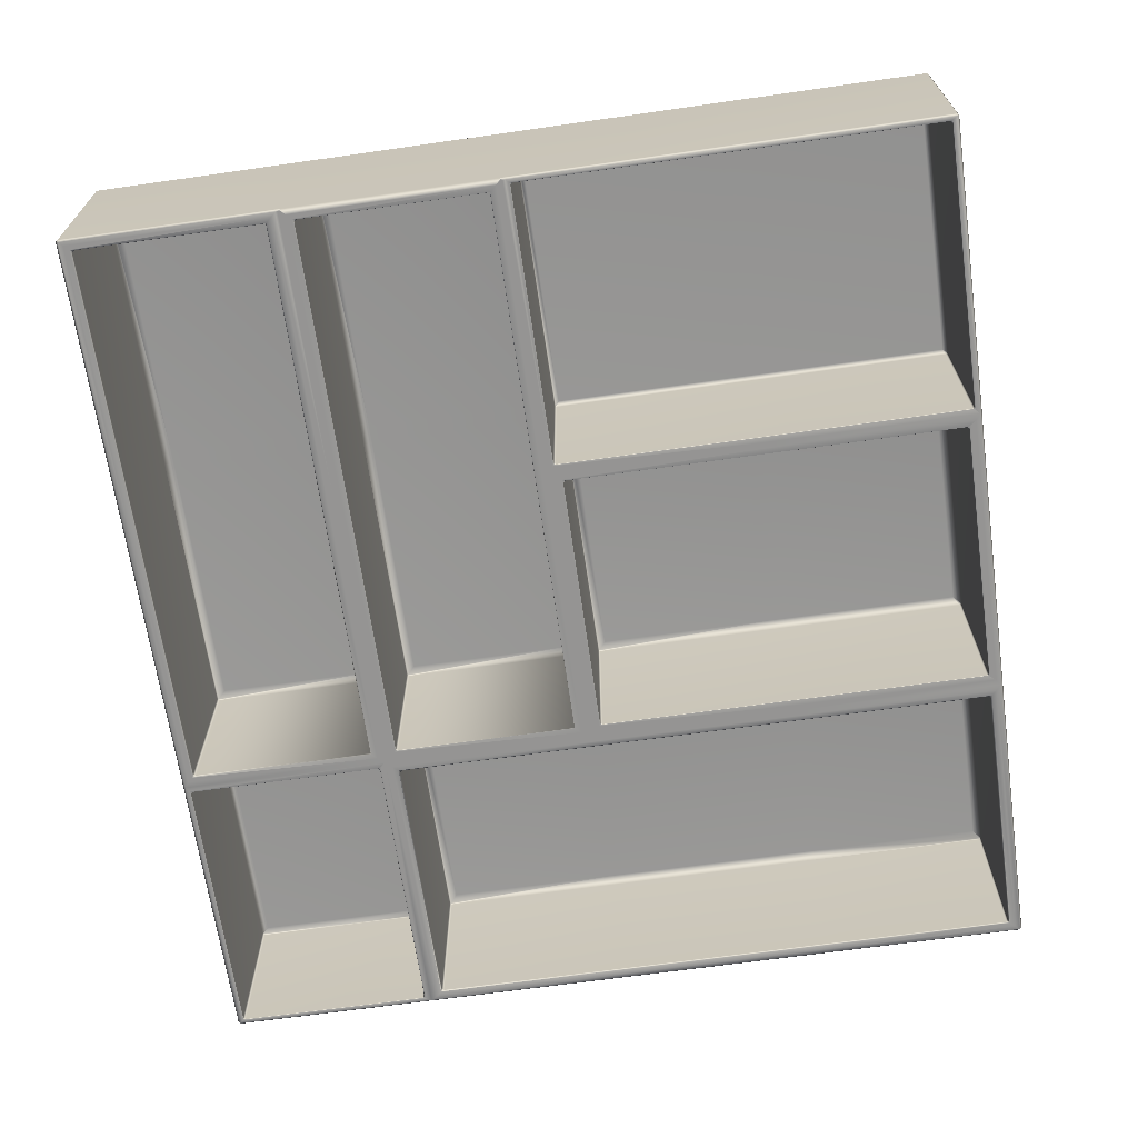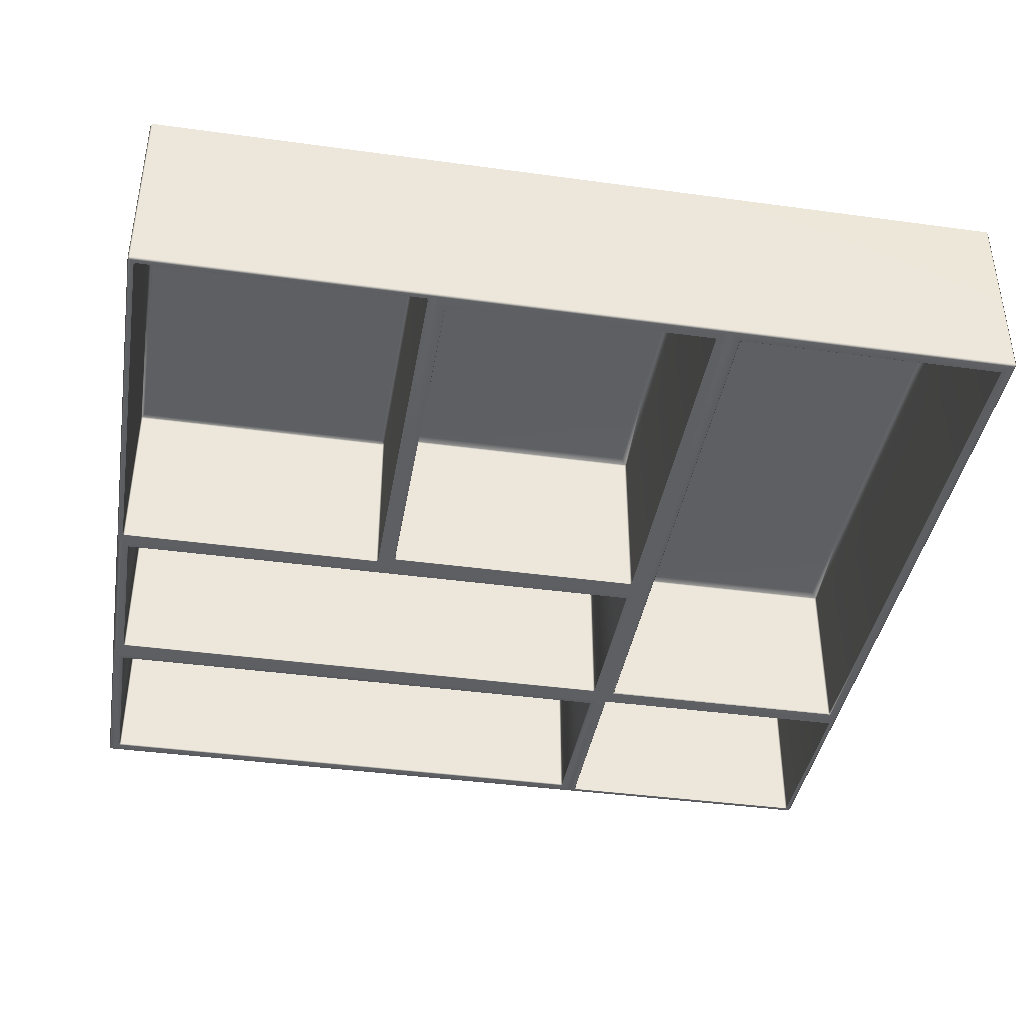
<metadata>
{"format":"obj","ext":"obj","renderer":"f3d","projection":"perspective","resolution":1024,"background":"white","views":[{"elev":-67.1,"azim":-81.9,"up":"+Y"},{"elev":-40.0,"azim":-9.6,"up":"+Y"}]}
</metadata>
<code>
o ShelvingUnit_324
v 0.3426 0.07533 -0.4277
v 0.3426 -0.07511 -0.4277
v 0.3426 -0.07516 -0.2642
v 0.3426 0.07528 -0.2642
v 0.341 -0.07511 -0.4295
v 0.341 -0.07678 -0.4277
v 0.341 0.07533 -0.4295
v -0.3426 0.07511 0.23
v -0.3426 -0.07533 0.2299
v -0.3426 -0.07528 0.06641
v -0.3426 0.07516 0.06646
v -0.3426 -0.07522 -0.0989
v -0.3426 0.07522 -0.09885
v -0.3426 -0.07516 -0.2642
v -0.3426 -0.07684 -0.2624
v -0.3426 -0.07689 -0.1007
v -0.3426 0.07528 -0.2642
v -0.341 -0.07695 0.06641
v -0.341 -0.07701 0.2299
v -0.341 -0.0769 -0.0971
v -0.3426 -0.07511 -0.4277
v -0.3426 0.07533 -0.4277
v -0.3369 -0.0769 -0.094
v -0.3391 -0.0769 -0.09499
v -0.3382 -0.0769 -0.09259
v -0.3382 -0.07695 0.06641
v -0.3382 -0.07701 0.2254
v -0.3391 -0.07701 0.2278
v -0.1142 -0.07701 0.2299
v -0.1175 -0.07701 0.2275
v -0.3369 -0.07701 0.2268
v -0.1197 -0.07701 0.2268
v -0.341 -0.0769 -0.0989
v -0.3415 -0.07689 -0.1002
v -0.1142 -0.0769 -0.0989
v -0.3379 -0.07689 -0.1041
v -0.1142 -0.07689 -0.1041
v -0.3379 -0.07684 -0.259
v -0.3415 -0.07684 -0.2629
v -0.3344 -0.07684 -0.2551
v -0.3335 -0.07684 -0.2528
v -0.3335 -0.07689 -0.109
v -0.3323 -0.07684 -0.2542
v -0.341 -0.07684 -0.2642
v -0.341 -0.07684 -0.266
v -0.1142 -0.07684 -0.2642
v -0.3379 -0.07683 -0.2694
v -0.1142 -0.07683 -0.2694
v -0.3315 -0.07618 -0.2538
v -0.3332 -0.07618 -0.252
v -0.3339 -0.07683 -0.2739
v -0.1142 -0.07683 -0.2739
v -0.1142 -0.07689 -0.109
v -0.341 0.07533 -0.4295
v -0.341 -0.07511 -0.4295
v -0.1142 -0.07511 -0.4295
v -0.1142 0.07533 -0.4295
v 0.341 0.07511 0.2318
v 0.341 -0.07533 0.2317
v 0.1142 -0.07533 0.2317
v 0.1142 0.07511 0.2318
v -0.1142 -0.07533 0.2317
v -0.1142 0.07511 0.2318
v -0.341 -0.07533 0.2317
v -0.341 0.07511 0.2318
v 0.1142 -0.07701 0.2299
v 0.341 -0.07701 0.2299
v 0.3426 -0.07533 0.2299
v 0.3426 0.07511 0.23
v 0.341 0.07678 0.23
v 0.1142 0.07678 0.23
v -0.1142 0.07678 0.23
v 0.3426 0.07516 0.06646
v 0.3426 -0.07528 0.06641
v 0.3426 0.07522 -0.09885
v 0.3426 -0.07522 -0.0989
v 0.341 -0.07695 0.06641
v 0.341 -0.0769 -0.0989
v 0.341 -0.07684 -0.2642
v 0.341 0.07701 -0.4277
v 0.341 0.07695 -0.2642
v 0.1142 0.07695 -0.2642
v 0.1142 0.07701 -0.4277
v -0.1142 0.07695 -0.2642
v -0.1142 0.07701 -0.4277
v -0.341 0.07695 -0.2642
v -0.341 0.07701 -0.4277
v 0.1142 0.07533 -0.4295
v -0.1142 0.0769 -0.09885
v -0.341 0.0769 -0.09885
v -0.341 0.07684 0.06646
v -0.1142 0.07684 0.06646
v -0.341 0.07678 0.23
v 0.1142 0.07684 0.06646
v 0.1142 0.0769 -0.09885
v 0.341 0.0769 -0.09885
v 0.341 0.07684 0.06646
v -0.3315 0.06088 -0.2538
v -0.1142 0.06088 -0.2538
v -0.1142 -0.07618 -0.2538
v -0.3332 0.06088 -0.2519
v -0.3322 0.06187 -0.2527
v -0.1142 -0.07684 -0.2542
v 0.1227 -0.07695 0.06641
v 0.1189 -0.07695 0.06641
v 0.1189 -0.07701 0.2265
v 0.1227 -0.07701 0.2223
v 0.3379 -0.07701 0.2265
v 0.1142 -0.07695 0.06641
v 0.3379 -0.07695 0.06641
v 0.3341 -0.07701 0.2223
v 0.3341 -0.07695 0.06641
v 0.3379 -0.0769 -0.0989
v 0.3379 -0.07684 -0.259
v 0.1142 -0.07684 -0.2642
v 0.1189 -0.07684 -0.259
v 0.1142 -0.0769 -0.0989
v 0.1095 -0.07695 0.06641
v 0.1095 -0.0769 -0.0937
v -0.1095 -0.0769 -0.0937
v -0.1142 -0.07695 0.06641
v -0.1095 -0.07695 0.06641
v -0.1095 -0.07701 0.2265
v 0.1095 -0.07701 0.2265
v -0.106 -0.07701 0.2226
v 0.106 -0.07701 0.2226
v -0.1037 -0.07701 0.2216
v 0.1037 -0.07701 0.2216
v -0.1177 -0.0769 -0.09499
v -0.1186 -0.0769 -0.09264
v -0.1185 -0.07695 0.06641
v -0.1185 -0.07701 0.2255
v -0.105 -0.07701 0.2201
v -0.105 -0.07695 0.06641
v 0.105 -0.07701 0.2201
v -0.105 -0.0769 -0.08725
v -0.106 -0.0769 -0.08979
v 0.106 -0.0769 -0.08979
v 0.105 -0.0769 -0.08725
v 0.1037 -0.0769 -0.08874
v 0.105 -0.07695 0.06641
v -0.1037 -0.0769 -0.08874
v 0.1048 -0.07644 -0.08665
v 0.1031 -0.07644 -0.08849
v -0.1031 -0.07644 -0.08849
v -0.1048 -0.07644 -0.08665
v 0.1227 -0.07684 -0.2548
v 0.1189 -0.0769 -0.0989
v 0.1227 -0.0769 -0.0989
v 0.3341 -0.07684 -0.2548
v 0.3341 -0.0769 -0.0989
v 0.3332 -0.07599 0.06641
v 0.3332 -0.07594 -0.0989
v 0.3341 -0.07683 -0.2548
v 0.1227 -0.07683 -0.2548
v 0.3315 -0.07588 -0.2538
v 0.1253 -0.07588 -0.2538
v 0.1236 -0.07588 -0.252
v 0.1236 -0.07594 -0.0989
v 0.1236 -0.07599 0.06641
v 0.3332 -0.07588 -0.252
v -0.3332 -0.07623 -0.1093
v -0.3332 0.06083 -0.1093
v -0.3273 0.06685 -0.1157
v -0.3273 0.0669 -0.2473
v 0.3382 -0.07678 -0.4231
v 0.3391 -0.07678 -0.4256
v 0.3368 -0.07678 -0.4246
v 0.1175 -0.07678 -0.4253
v 0.1142 -0.07678 -0.4277
v 0.1186 -0.07678 -0.4232
v 0.1198 -0.07678 -0.4246
v 0.1186 -0.07683 -0.2703
v 0.1177 -0.07684 -0.2681
v 0.1142 -0.07511 -0.4295
v -0.1142 -0.07678 -0.4277
v 0.1095 -0.07678 -0.4243
v -0.1142 -0.07678 -0.4243
v -0.341 -0.07678 -0.4277
v -0.3379 -0.07678 -0.4243
v 0.106 -0.07678 -0.4204
v -0.1142 -0.07678 -0.4199
v 0.1047 -0.07678 -0.4199
v 0.1055 -0.07678 -0.4191
v -0.3344 -0.07678 -0.4204
v -0.3332 -0.07678 -0.4199
v 0.1048 -0.07541 -0.4173
v 0.1031 -0.07541 -0.4191
v 0.09892 0.06684 -0.08196
v -0.09892 0.06684 -0.08196
v -0.09892 0.06679 0.05998
v 0.09892 0.06679 0.05998
v 0.09892 0.06679 0.07293
v 0.1048 0.06077 0.06646
v -0.09892 0.06679 0.07293
v -0.09892 0.06674 0.2149
v 0.09892 0.06674 0.2149
v -0.1031 0.06072 0.2214
v 0.1031 0.06072 0.2214
v 0.1038 0.0617 0.2203
v -0.1038 0.0617 0.2203
v -0.1048 0.06077 0.06646
v -0.1048 0.06072 0.2195
v -0.1048 0.06082 -0.08661
v -0.1038 0.06181 -0.08738
v 0.1038 0.06181 -0.08738
v -0.1031 0.06082 -0.08844
v 0.1031 0.06082 -0.08844
v 0.1031 0.06088 -0.2538
v 0.1031 -0.07618 -0.2538
v 0.1038 0.06187 -0.2527
v -0.1083 0.0669 -0.2473
v -0.1201 0.0669 -0.2473
v 0.09892 0.0669 -0.2473
v 0.1048 -0.07618 -0.252
v 0.1048 0.06088 -0.2519
v 0.1039 -0.07684 -0.2542
v -0.1048 -0.07654 0.2195
v -0.1048 -0.07649 0.06641
v -0.1031 -0.07654 0.2213
v 0.1095 -0.07684 -0.259
v -0.1142 -0.07684 -0.259
v 0.1095 -0.07689 -0.1041
v 0.1095 -0.07683 -0.2694
v 0.1055 -0.07683 -0.2739
v -0.1199 -0.0769 -0.094
v 0.106 -0.07684 -0.2551
v 0.1051 -0.07684 -0.2528
v 0.1051 -0.07689 -0.109
v -0.3339 -0.07678 -0.4191
v -0.3315 -0.07541 -0.4191
v -0.3332 -0.07541 -0.4173
v -0.1142 -0.07623 -0.1093
v -0.1142 0.06083 -0.1093
v 0.1048 -0.07623 -0.1093
v 0.1048 0.06083 -0.1093
v -0.1201 0.06685 -0.1157
v -0.1083 0.06685 -0.1157
v 0.09892 0.06685 -0.1157
v 0.3369 -0.07684 -0.269
v 0.3388 -0.07684 -0.2679
v 0.3382 -0.07683 -0.2704
v 0.1197 -0.07684 -0.269
v 0.1048 -0.07649 0.06641
v 0.1048 0.06072 0.2195
v 0.1048 -0.07654 0.2195
v 0.1048 0.06082 -0.08661
v 0.1048 -0.07546 -0.2746
v 0.1048 0.06089 -0.2746
v -0.1142 0.06089 -0.2746
v -0.1142 -0.07546 -0.2746
v -0.3332 0.06089 -0.2746
v -0.3332 -0.07546 -0.2746
v -0.1142 -0.07541 -0.4191
v -0.1142 0.06094 -0.4191
v 0.1031 0.06094 -0.4191
v 0.1038 0.06192 -0.418
v -0.1083 0.06696 -0.4126
v -0.1201 0.06696 -0.4126
v 0.09892 0.06696 -0.4126
v 0.1048 0.06094 -0.4172
v 0.3322 0.06187 -0.2527
v 0.3315 0.06088 -0.2538
v 0.1253 0.06088 -0.2538
v 0.1246 0.06187 -0.2527
v 0.3273 0.0669 -0.2473
v 0.1295 0.0669 -0.2473
v 0.1295 0.06685 -0.1053
v 0.1236 0.06083 -0.09885
v 0.1236 0.06088 -0.2519
v 0.1295 0.06685 -0.09237
v 0.3273 0.06685 -0.09237
v 0.1295 0.06679 0.05998
v 0.3273 0.06679 0.05998
v 0.3273 0.06685 -0.1053
v 0.3332 0.06083 -0.09885
v 0.3273 0.06679 0.07293
v 0.3332 0.06077 0.06646
v 0.3322 0.0617 0.2203
v 0.3332 0.06072 0.2195
v 0.3273 0.06674 0.2149
v 0.1295 0.06674 0.2149
v 0.1295 0.06679 0.07293
v 0.1236 0.06077 0.06646
v 0.3315 0.06072 0.2214
v 0.1253 0.06072 0.2214
v 0.1246 0.0617 0.2203
v 0.3332 0.06088 -0.2519
v 0.3332 -0.07605 0.2195
v 0.3341 -0.07699 0.2223
v 0.3315 -0.07605 0.2213
v 0.1253 -0.07605 0.2213
v 0.1227 -0.07699 0.2223
v 0.1236 -0.07605 0.2195
v 0.1236 0.06072 0.2195
v -0.3273 0.06696 -0.4126
v -0.3273 0.06691 -0.2811
v -0.1201 0.06691 -0.2811
v -0.3322 0.06192 -0.418
v -0.3315 0.06094 -0.4191
v -0.3332 0.06094 -0.4172
v -0.1083 0.06691 -0.2811
v 0.09892 0.06691 -0.2811
v 0.1031 -0.07654 0.2213
v 0.1206 -0.07629 -0.4243
v 0.1206 0.05599 -0.4243
v 0.3363 0.05599 -0.4243
v 0.3363 -0.07629 -0.4243
v 0.3335 0.06048 -0.4194
v 0.337 0.05697 -0.4232
v 0.1233 0.06048 -0.4194
v 0.1199 0.05697 -0.4232
v 0.3379 -0.07629 -0.4225
v 0.3379 0.05598 -0.4224
v 0.1189 0.05598 -0.4224
v 0.1189 -0.07629 -0.4225
v -0.1189 -0.07634 -0.09186
v -0.1189 0.0579 -0.09181
v -0.1189 0.05785 0.06646
v -0.1189 -0.07639 0.06641
v -0.1189 0.05779 0.2247
v -0.1189 -0.07645 0.2247
v -0.1206 -0.07645 0.2265
v -0.1206 0.05779 0.2266
v -0.1206 0.0579 -0.09365
v -0.1206 -0.07634 -0.0937
v -0.1199 0.05889 -0.09259
v -0.1199 0.05878 0.2255
v -0.3379 -0.07639 0.06641
v -0.3379 0.05785 0.06646
v -0.3379 0.0579 -0.09181
v -0.3379 -0.07634 -0.09186
v -0.3379 -0.07645 0.2247
v -0.3379 0.05779 0.2247
v -0.3344 0.06142 0.0703
v -0.337 0.05878 0.2255
v -0.3344 0.06137 0.2227
v -0.1224 0.06142 0.0703
v -0.1224 0.06137 0.2227
v -0.3344 0.06142 0.06261
v -0.1224 0.06142 0.06261
v -0.1224 0.06147 -0.0898
v -0.3344 0.06147 -0.0898
v -0.337 0.05889 -0.09259
v -0.3363 0.0579 -0.09365
v 0.337 0.05692 -0.2704
v 0.3379 0.05593 -0.2712
v 0.3335 0.06043 -0.2742
v 0.1233 0.06043 -0.2742
v -0.3363 0.05779 0.2266
v -0.3363 -0.07645 0.2265
v 0.3363 0.05593 -0.2694
v 0.1206 0.05593 -0.2694
v 0.1199 0.05692 -0.2704
v 0.3363 -0.07634 -0.2694
v 0.3379 -0.07634 -0.2713
v 0.1189 0.05593 -0.2712
v 0.1189 -0.07634 -0.2713
v 0.1206 -0.07634 -0.2694
v -0.3363 -0.07634 -0.0937
f 1 3 2
f 1 4 3
f 5 1 2
f 5 2 6
f 5 7 1
f 8 10 9
f 8 11 10
f 11 12 10
f 11 13 12
f 14 12 13
f 15 12 14
f 12 15 16
f 14 13 17
f 18 9 10
f 18 19 9
f 20 10 12
f 20 18 10
f 17 21 14
f 17 22 21
f 23 25 24
f 18 24 25
f 24 18 20
f 18 25 26
f 27 18 26
f 18 27 19
f 19 27 28
f 28 29 19
f 28 30 29
f 31 30 28
f 27 31 28
f 30 31 32
f 12 33 20
f 33 12 34
f 34 35 33
f 36 35 34
f 35 36 37
f 16 36 34
f 34 12 16
f 16 38 36
f 15 38 16
f 38 15 39
f 40 36 38
f 36 40 41
f 36 41 42
f 42 37 36
f 43 41 40
f 14 39 15
f 39 14 44
f 44 14 45
f 45 46 44
f 47 46 45
f 46 47 48
f 49 41 43
f 49 50 41
f 51 48 47
f 51 52 48
f 42 53 37
f 54 56 55
f 54 57 56
f 58 60 59
f 58 61 60
f 61 62 60
f 61 63 62
f 63 64 62
f 63 65 64
f 66 59 60
f 66 67 59
f 67 68 59
f 68 58 59
f 68 69 58
f 69 70 58
f 61 58 70
f 61 70 71
f 63 61 71
f 29 60 62
f 29 66 60
f 63 71 72
f 73 68 74
f 73 69 68
f 75 73 74
f 75 74 76
f 4 75 76
f 4 76 3
f 67 74 68
f 67 77 74
f 77 76 74
f 77 78 76
f 78 3 76
f 78 79 3
f 79 2 3
f 79 6 2
f 80 82 81
f 80 83 82
f 83 84 82
f 83 85 84
f 85 86 84
f 85 87 86
f 57 87 85
f 57 54 87
f 7 83 80
f 7 80 1
f 7 88 83
f 88 85 83
f 88 57 85
f 84 90 89
f 84 86 90
f 89 90 91
f 89 91 92
f 92 91 93
f 92 93 72
f 94 92 72
f 94 72 71
f 95 92 94
f 95 89 92
f 82 89 95
f 82 84 89
f 81 82 95
f 81 95 96
f 96 95 94
f 96 94 97
f 97 94 71
f 97 71 70
f 69 97 70
f 69 73 97
f 73 96 97
f 73 75 96
f 75 81 96
f 75 4 81
f 4 80 81
f 4 1 80
f 49 99 98
f 49 100 99
f 101 49 98
f 101 50 49
f 101 98 102
f 43 100 49
f 43 103 100
f 104 106 105
f 104 107 106
f 105 106 66
f 106 67 66
f 106 108 67
f 107 108 106
f 105 66 109
f 108 77 67
f 108 110 77
f 111 110 108
f 107 111 108
f 111 112 110
f 110 78 77
f 110 113 78
f 112 113 110
f 113 79 78
f 113 114 79
f 114 115 79
f 114 116 115
f 116 117 115
f 118 117 109
f 118 119 117
f 119 35 117
f 119 120 35
f 120 121 35
f 120 122 121
f 122 29 121
f 122 123 29
f 123 66 29
f 123 124 66
f 125 124 123
f 125 126 124
f 127 126 125
f 126 127 128
f 121 129 35
f 129 121 130
f 130 121 131
f 29 131 121
f 124 109 66
f 124 118 109
f 131 29 132
f 132 29 30
f 32 132 30
f 123 133 125
f 133 127 125
f 122 133 123
f 133 122 134
f 128 135 126
f 122 136 134
f 122 137 136
f 137 122 120
f 120 138 137
f 118 138 119
f 138 120 119
f 138 118 139
f 139 140 138
f 137 138 140
f 139 118 141
f 137 140 142
f 142 136 137
f 143 140 139
f 143 144 140
f 145 136 142
f 145 146 136
f 124 141 118
f 141 124 135
f 135 124 126
f 147 148 116
f 147 149 148
f 116 148 117
f 148 109 117
f 148 105 109
f 149 105 148
f 150 147 116
f 150 116 114
f 151 150 114
f 151 114 113
f 149 104 105
f 112 151 113
f 152 151 112
f 152 153 151
f 154 147 150
f 151 154 150
f 147 154 155
f 155 154 156
f 155 156 157
f 155 149 147
f 149 155 158
f 157 158 155
f 149 158 159
f 104 149 159
f 104 159 160
f 154 151 161
f 161 151 153
f 161 156 154
f 162 101 163
f 162 50 101
f 102 163 101
f 163 102 164
f 164 102 165
f 50 162 42
f 50 42 41
f 166 168 167
f 169 167 168
f 170 167 169
f 169 115 170
f 115 169 171
f 172 171 169
f 169 168 172
f 115 171 173
f 115 173 174
f 167 170 6
f 6 170 175
f 6 175 5
f 170 56 175
f 170 176 56
f 177 176 170
f 177 178 176
f 178 179 176
f 178 180 179
f 181 178 177
f 178 181 182
f 182 180 178
f 182 181 183
f 184 183 181
f 180 182 185
f 185 182 186
f 187 183 184
f 187 188 183
f 189 191 190
f 189 192 191
f 193 191 192
f 193 192 194
f 193 195 191
f 193 196 195
f 193 197 196
f 197 198 196
f 197 199 198
f 199 197 200
f 196 198 201
f 195 202 191
f 202 190 191
f 195 203 202
f 203 195 196
f 203 196 201
f 204 190 202
f 190 204 205
f 205 189 190
f 205 206 189
f 207 206 205
f 206 207 208
f 57 175 56
f 57 88 175
f 88 5 175
f 88 7 5
f 176 55 56
f 176 179 55
f 100 209 99
f 100 210 209
f 211 99 209
f 99 211 212
f 212 213 99
f 212 211 214
f 215 209 210
f 215 216 209
f 209 216 211
f 210 100 103
f 210 103 217
f 218 202 203
f 218 219 202
f 219 204 202
f 219 146 204
f 145 204 146
f 145 207 204
f 198 218 203
f 198 220 218
f 198 203 201
f 204 207 205
f 146 219 134
f 146 134 136
f 133 219 218
f 133 134 219
f 221 46 115
f 221 222 46
f 223 221 115
f 223 115 117
f 37 223 117
f 37 117 35
f 222 44 46
f 44 222 39
f 39 222 38
f 48 115 46
f 48 224 115
f 224 170 115
f 224 177 170
f 103 38 222
f 38 103 40
f 40 103 43
f 224 181 177
f 181 224 184
f 184 224 225
f 52 224 48
f 52 225 224
f 129 33 35
f 33 129 20
f 20 129 24
f 24 129 226
f 24 226 23
f 130 226 129
f 222 227 103
f 227 222 221
f 223 227 221
f 227 223 228
f 228 223 229
f 53 229 223
f 53 223 37
f 228 217 227
f 103 227 217
f 215 217 228
f 215 210 217
f 180 45 179
f 180 47 45
f 185 47 180
f 47 185 230
f 47 230 51
f 186 230 185
f 231 230 186
f 231 232 230
f 233 163 234
f 233 162 163
f 235 233 234
f 235 234 236
f 234 163 164
f 234 164 237
f 238 234 237
f 236 234 238
f 236 238 239
f 53 162 233
f 53 42 162
f 229 233 235
f 229 53 233
f 240 242 241
f 241 243 240
f 243 241 174
f 174 241 115
f 115 241 79
f 242 79 241
f 173 243 174
f 166 79 242
f 167 79 166
f 79 167 6
f 244 245 194
f 244 246 245
f 143 244 194
f 143 194 247
f 192 247 194
f 247 192 206
f 206 192 189
f 245 193 194
f 193 245 197
f 197 245 200
f 246 244 141
f 246 141 135
f 139 244 143
f 139 141 244
f 215 236 216
f 215 235 236
f 228 235 215
f 228 229 235
f 248 250 249
f 248 251 250
f 251 252 250
f 251 253 252
f 52 253 251
f 52 51 253
f 225 251 248
f 225 52 251
f 254 256 255
f 254 188 256
f 257 255 256
f 255 257 258
f 258 259 255
f 258 257 260
f 187 256 188
f 187 261 256
f 256 261 257
f 188 254 182
f 188 182 183
f 187 249 261
f 187 248 249
f 184 248 187
f 184 225 248
f 262 264 263
f 264 262 265
f 265 262 266
f 265 266 267
f 268 265 267
f 266 268 267
f 269 265 268
f 265 269 270
f 268 271 269
f 272 271 268
f 272 273 271
f 272 274 273
f 272 268 275
f 262 275 266
f 266 275 268
f 275 276 272
f 274 272 276
f 277 273 274
f 274 278 277
f 274 276 278
f 278 279 277
f 279 278 280
f 277 279 281
f 277 281 282
f 277 282 283
f 277 283 273
f 283 284 273
f 284 271 273
f 284 269 271
f 285 281 279
f 281 285 286
f 281 286 282
f 282 286 287
f 275 288 276
f 288 275 262
f 153 278 276
f 153 152 278
f 161 153 276
f 161 276 288
f 152 280 278
f 152 289 280
f 152 111 289
f 111 152 112
f 289 111 290
f 107 290 111
f 290 107 291
f 291 107 292
f 292 107 293
f 291 292 286
f 291 286 285
f 280 291 285
f 280 285 279
f 280 289 291
f 294 286 292
f 294 295 286
f 286 295 287
f 213 164 165
f 213 237 164
f 237 213 212
f 237 212 238
f 214 238 212
f 214 239 238
f 102 213 165
f 98 213 102
f 213 98 99
f 211 239 214
f 216 239 211
f 239 216 236
f 259 297 296
f 259 298 297
f 299 259 296
f 300 259 299
f 259 300 255
f 231 255 300
f 231 254 255
f 301 231 300
f 301 232 231
f 301 300 299
f 186 254 231
f 186 182 254
f 160 269 284
f 160 159 269
f 159 270 269
f 159 158 270
f 294 160 284
f 294 284 295
f 294 104 160
f 104 294 107
f 107 294 293
f 283 295 284
f 295 283 287
f 287 283 282
f 253 301 252
f 253 232 301
f 260 302 258
f 260 303 302
f 302 250 298
f 298 258 302
f 298 259 258
f 250 297 298
f 250 252 297
f 249 250 302
f 249 302 303
f 303 261 249
f 261 303 257
f 257 303 260
f 299 252 301
f 252 299 297
f 297 299 296
f 157 263 264
f 157 156 263
f 263 156 161
f 263 161 288
f 263 288 262
f 270 157 264
f 270 264 265
f 270 158 157
f 22 87 54
f 22 86 87
f 22 17 86
f 65 93 8
f 8 64 65
f 8 9 64
f 64 9 19
f 19 62 64
f 19 29 62
f 65 72 93
f 65 63 72
f 21 55 179
f 54 55 21
f 54 21 22
f 179 14 21
f 179 45 14
f 11 93 91
f 11 8 93
f 13 11 91
f 13 91 90
f 17 13 90
f 17 90 86
f 304 245 246
f 304 199 245
f 245 199 200
f 304 198 199
f 304 220 198
f 128 220 304
f 128 127 220
f 208 143 247
f 208 144 143
f 208 247 206
f 145 144 208
f 145 208 207
f 144 145 142
f 144 142 140
f 291 289 290
f 294 292 293
f 304 135 128
f 304 246 135
f 218 127 133
f 218 220 127
f 232 51 230
f 232 253 51
f 305 307 306
f 305 308 307
f 307 309 306
f 309 307 310
f 306 309 311
f 306 311 312
f 307 308 313
f 307 313 314
f 307 314 310
f 315 305 306
f 315 306 312
f 315 316 305
f 308 305 172
f 308 172 168
f 317 319 318
f 317 320 319
f 320 321 319
f 320 322 321
f 323 321 322
f 323 324 321
f 325 317 318
f 325 326 317
f 325 318 327
f 321 324 328
f 322 320 131
f 322 131 132
f 130 320 317
f 130 131 320
f 329 331 330
f 329 332 331
f 332 329 26
f 27 26 329
f 27 329 333
f 333 329 330
f 332 26 25
f 333 330 334
f 335 334 330
f 334 335 336
f 336 335 337
f 338 337 335
f 338 339 337
f 338 335 340
f 338 340 341
f 338 341 319
f 342 319 341
f 342 341 340
f 342 318 319
f 318 342 327
f 321 338 319
f 338 321 339
f 339 321 328
f 342 340 343
f 340 335 330
f 330 344 340
f 344 330 331
f 340 344 343
f 327 345 325
f 345 327 344
f 344 327 342
f 344 342 343
f 346 314 347
f 314 346 310
f 310 346 348
f 310 348 309
f 309 349 311
f 309 348 349
f 324 339 328
f 339 324 350
f 339 350 337
f 337 350 336
f 350 334 336
f 350 333 334
f 350 351 333
f 351 32 31
f 351 323 32
f 352 348 346
f 348 352 353
f 348 353 349
f 349 353 354
f 347 352 346
f 355 352 347
f 355 353 352
f 355 347 356
f 353 357 354
f 358 357 353
f 358 353 359
f 355 359 353
f 240 359 355
f 240 243 359
f 312 357 315
f 357 312 354
f 354 312 311
f 354 311 349
f 360 331 332
f 360 345 331
f 331 345 344
f 360 325 345
f 360 326 325
f 23 326 360
f 23 226 326
f 323 350 324
f 323 351 350
f 313 347 314
f 313 356 347
f 166 356 313
f 166 242 356
f 358 315 357
f 358 316 315
f 333 31 27
f 333 351 31
f 360 25 23
f 360 332 25
f 323 132 32
f 323 322 132
f 317 226 130
f 317 326 226
f 313 168 166
f 313 308 168
f 355 242 240
f 355 356 242
f 305 171 172
f 305 316 171
f 358 243 173
f 358 359 243
f 316 173 171
f 316 358 173

</code>
